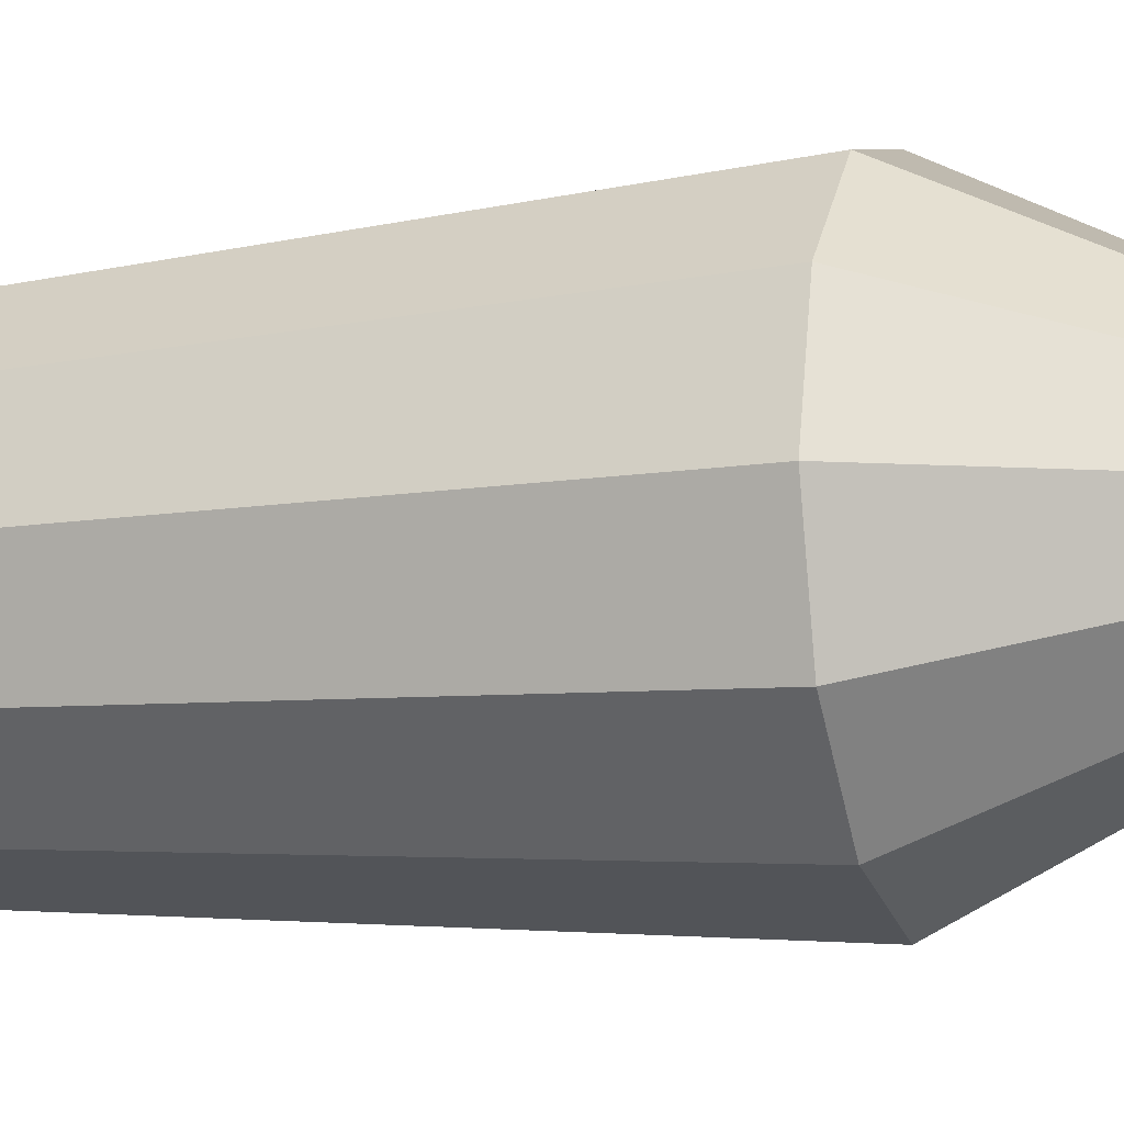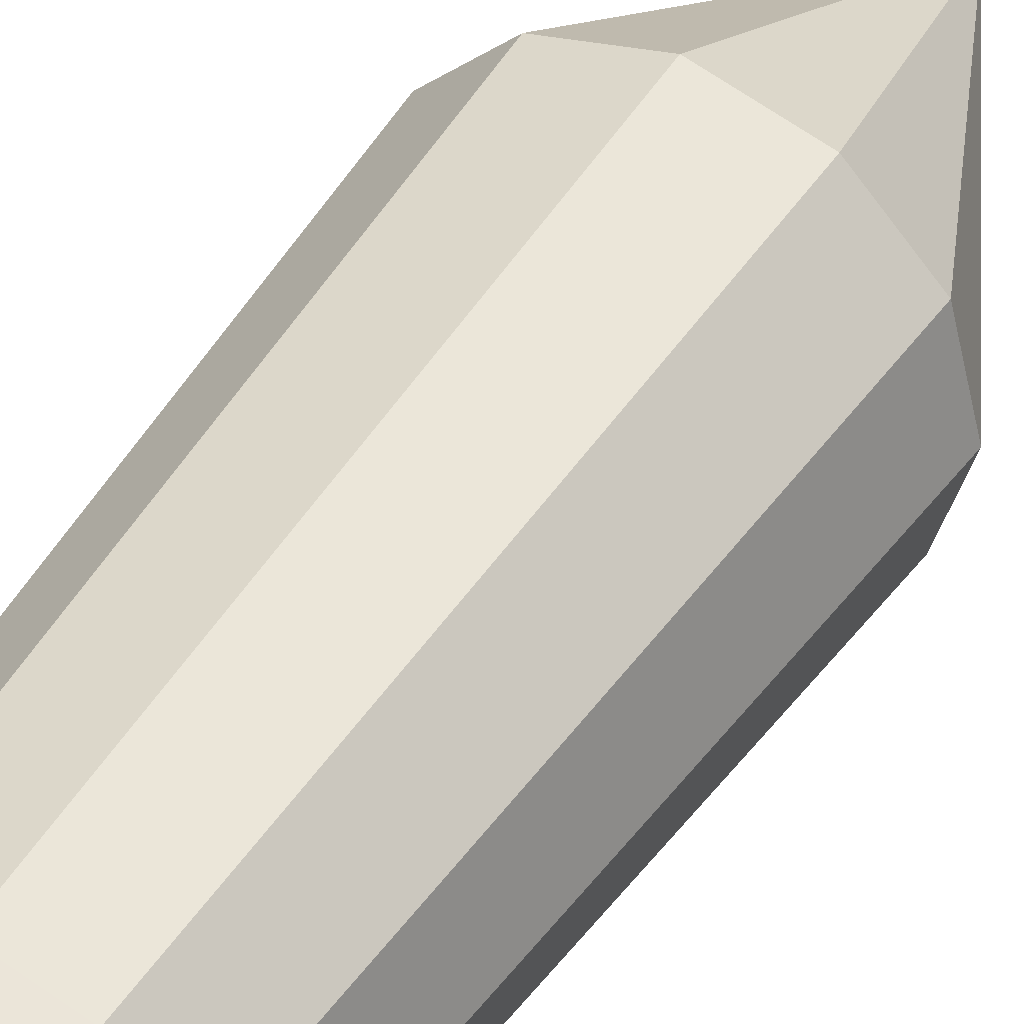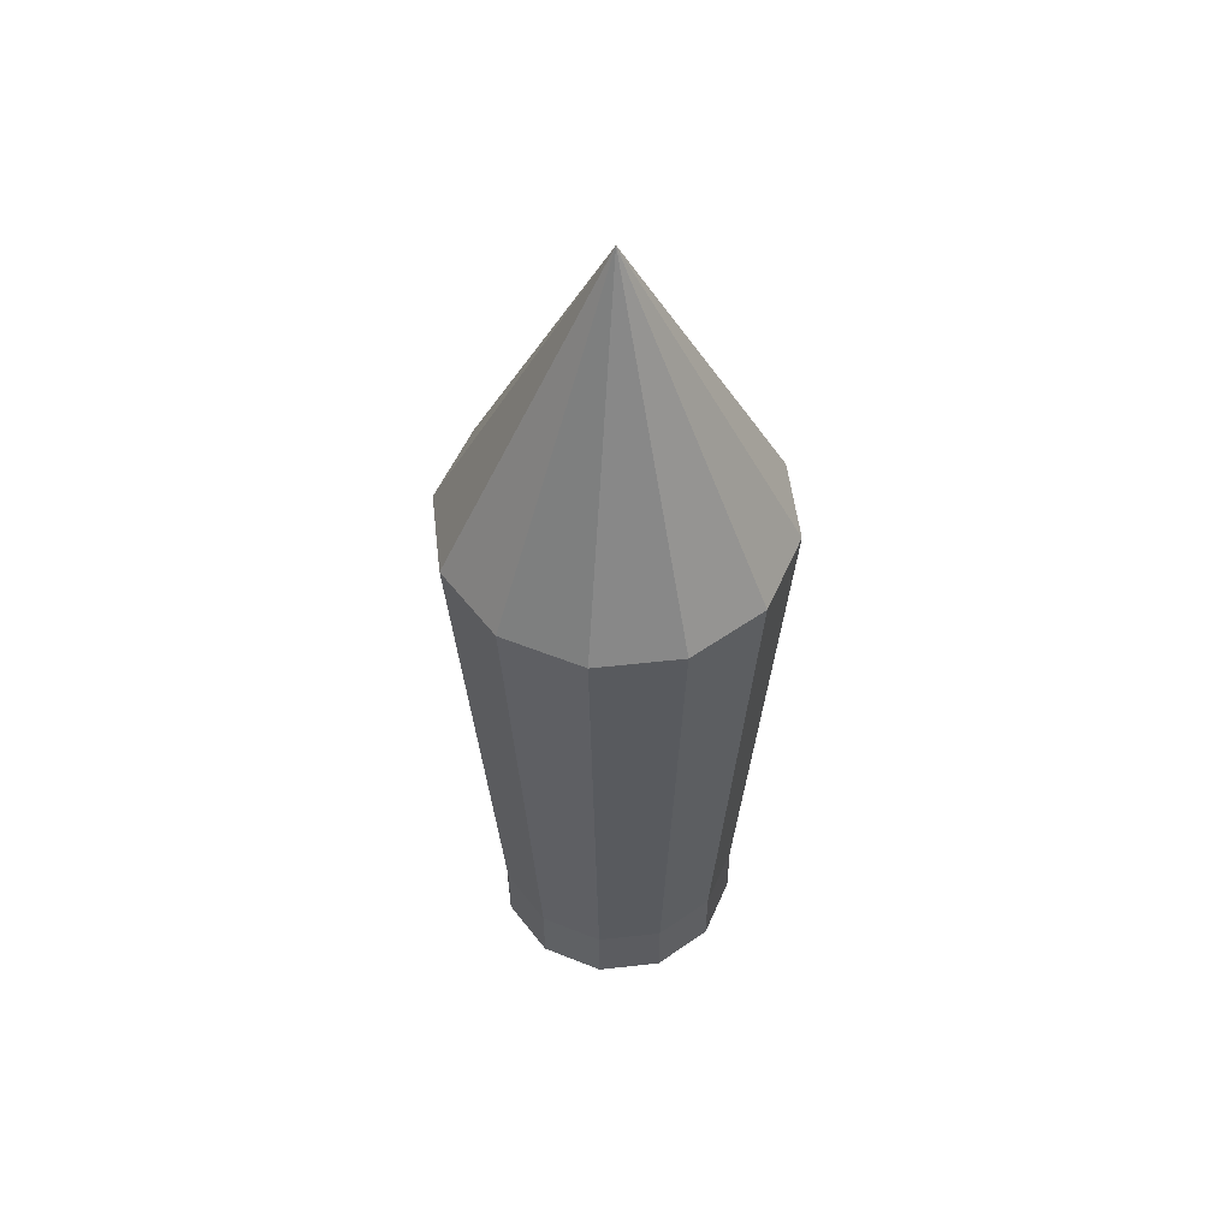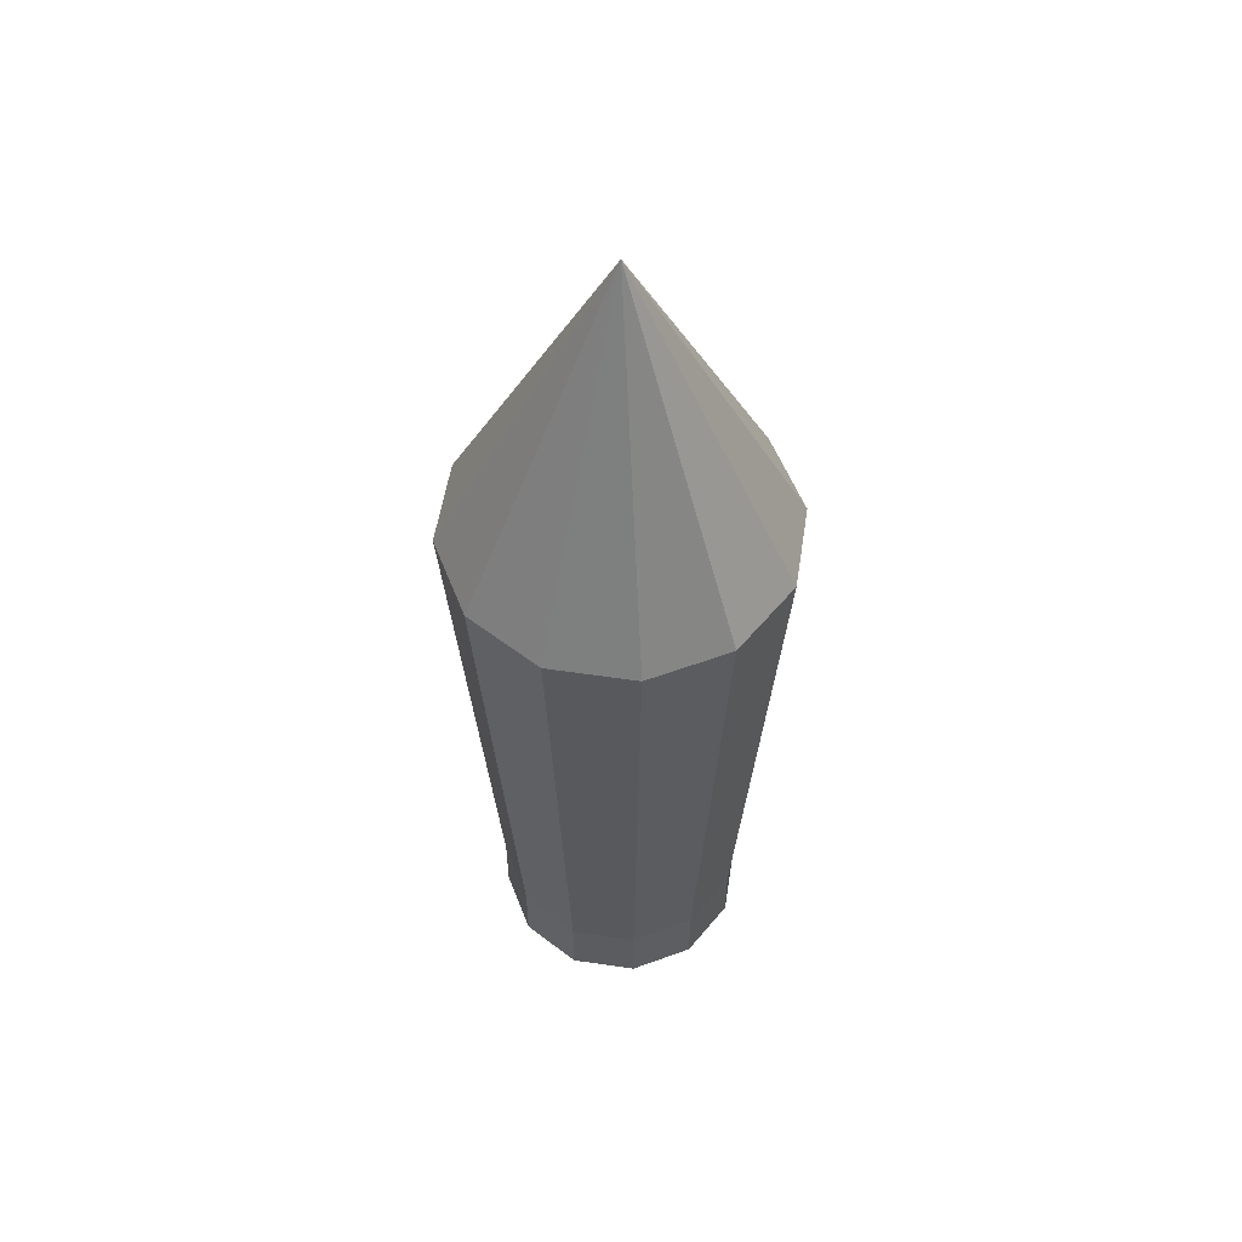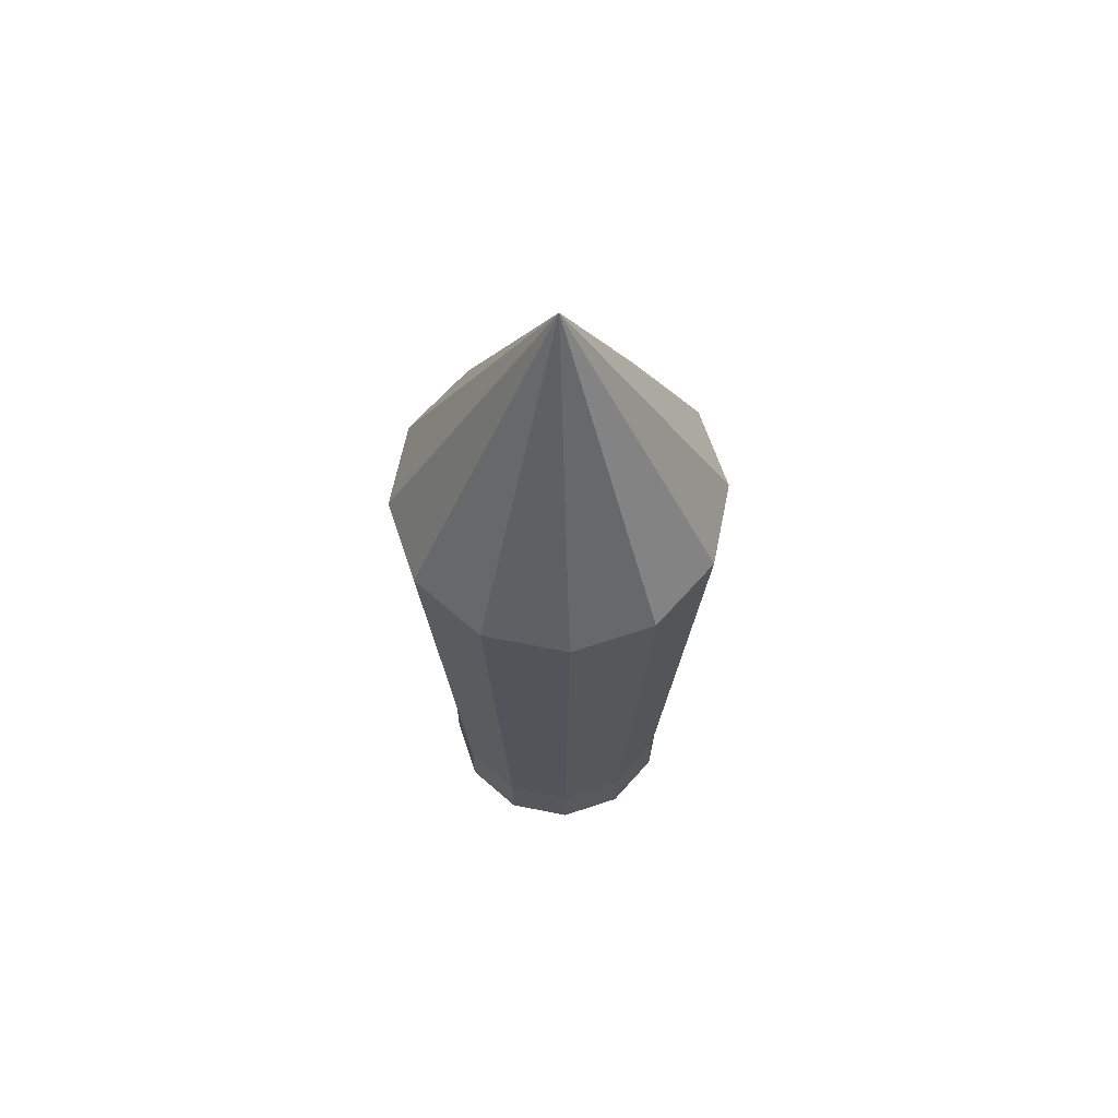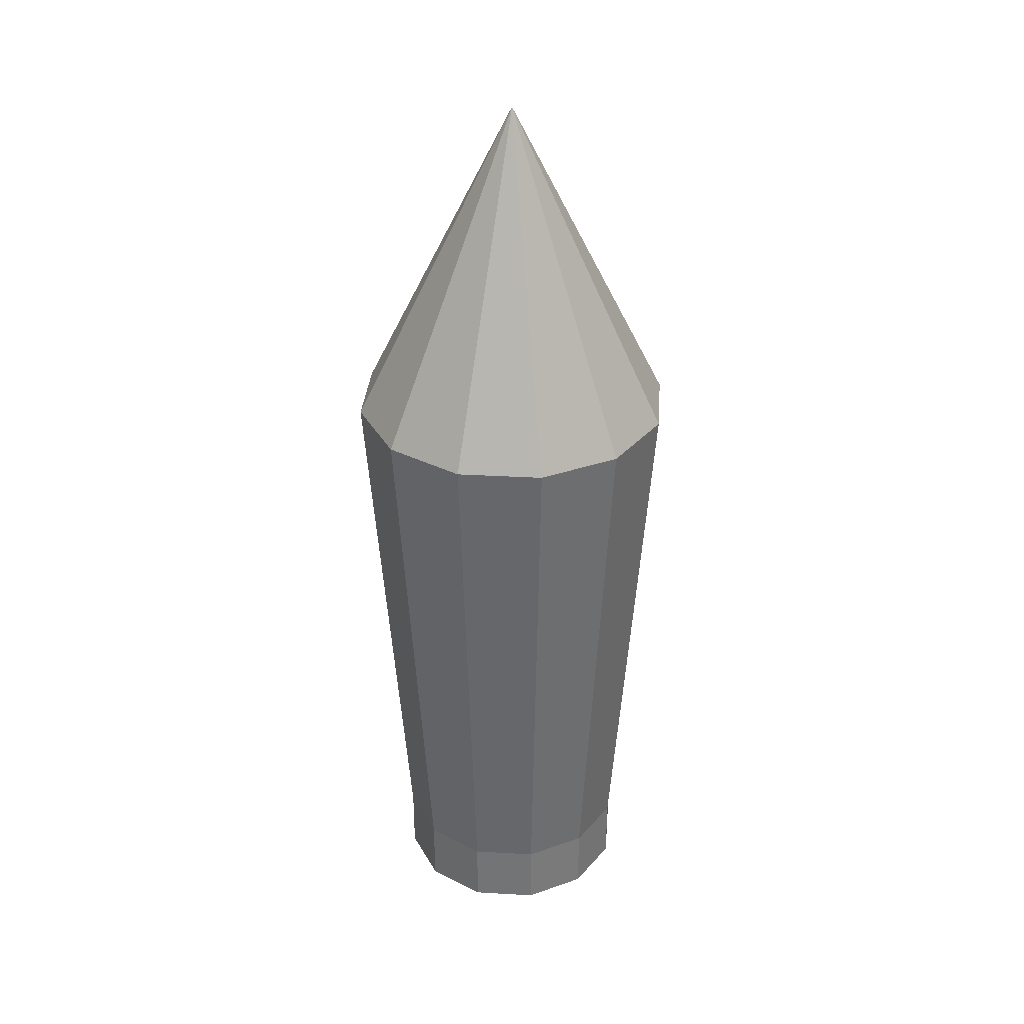
<metadata>
{"format":"obj","ext":"obj","renderer":"f3d","projection":"perspective","resolution":1024,"background":"white","views":[{"elev":-10.8,"azim":108.2,"up":"+Z"},{"elev":45.1,"azim":30.8,"up":"+Z"},{"elev":53.7,"azim":38.2,"up":"+Y"},{"elev":55.2,"azim":-96.1,"up":"+Y"},{"elev":65.1,"azim":-3.5,"up":"+Y"},{"elev":33.3,"azim":-160.5,"up":"+Y"}]}
</metadata>
<code>
o Cone
v 0 21.06 -5.496
v 0 32.05 0
v 2.748 21.06 -4.759
v 4.759 21.06 -2.748
v 5.496 21.06 0
v 4.759 21.06 2.748
v 2.748 21.06 4.759
v 1e-06 21.06 5.496
v -2.748 21.06 4.759
v -4.759 21.06 2.748
v -5.496 21.06 3e-06
v -4.76 21.06 -2.748
v -2.748 21.06 -4.759
v 1e-06 2.483 -4.157
v 2.078 2.483 -3.6
v 3.6 2.483 -2.078
v 4.157 2.483 0
v 3.6 2.483 2.078
v 2.078 2.483 3.6
v 2e-06 2.483 4.157
v -2.078 2.483 3.6
v -3.6 2.483 2.078
v -4.157 2.483 2e-06
v -3.6 2.483 -2.078
v -2.078 2.483 -3.6
v 0 0.2163 -4.157
v 2.078 0.2163 -3.6
v 3.6 0.2163 -2.078
v 4.157 0.2163 0
v 3.6 0.2163 2.078
v 2.078 0.2163 3.6
v 1e-06 0.2163 4.157
v -2.078 0.2163 3.6
v -3.6 0.2163 2.078
v -4.157 0.2163 2e-06
v -3.6 0.2163 -2.078
v -2.078 0.2163 -3.6
f 12 2 13
f 1 2 3
f 11 2 12
f 10 2 11
f 9 2 10
f 8 2 9
f 7 2 8
f 6 2 7
f 5 2 6
f 4 2 5
f 13 2 1
f 3 2 4
f 13 1 25
f 25 14 37
f 12 13 24
f 11 12 23
f 10 11 22
f 9 10 21
f 8 9 20
f 7 8 19
f 6 7 18
f 5 6 17
f 4 5 16
f 3 4 15
f 1 3 14
f 36 34 35
f 24 25 36
f 23 24 35
f 22 23 34
f 21 22 33
f 20 21 32
f 19 20 31
f 18 19 30
f 17 18 29
f 16 17 28
f 15 16 27
f 14 15 26
f 1 14 25
f 14 26 37
f 13 25 24
f 12 24 23
f 11 23 22
f 10 22 21
f 9 21 20
f 8 20 19
f 7 19 18
f 6 18 17
f 5 17 16
f 4 16 15
f 3 15 14
f 26 27 37
f 37 27 36
f 36 27 34
f 27 28 29
f 34 27 29
f 33 34 32
f 34 29 32
f 29 30 32
f 30 31 32
f 25 37 36
f 24 36 35
f 23 35 34
f 22 34 33
f 21 33 32
f 20 32 31
f 19 31 30
f 18 30 29
f 17 29 28
f 16 28 27
f 15 27 26

</code>
